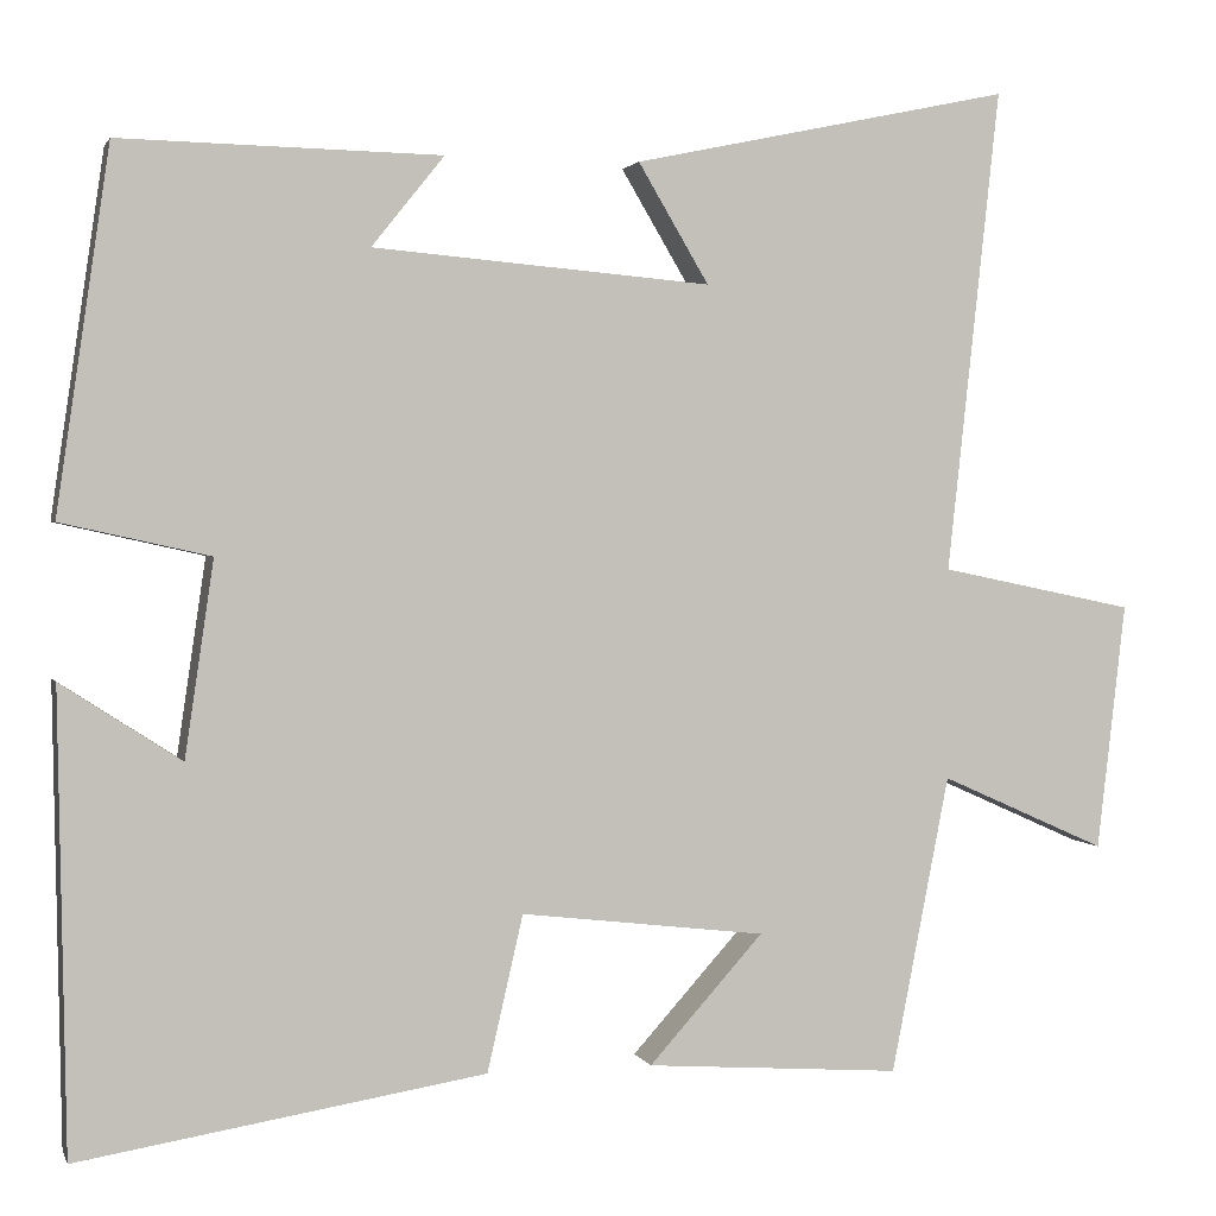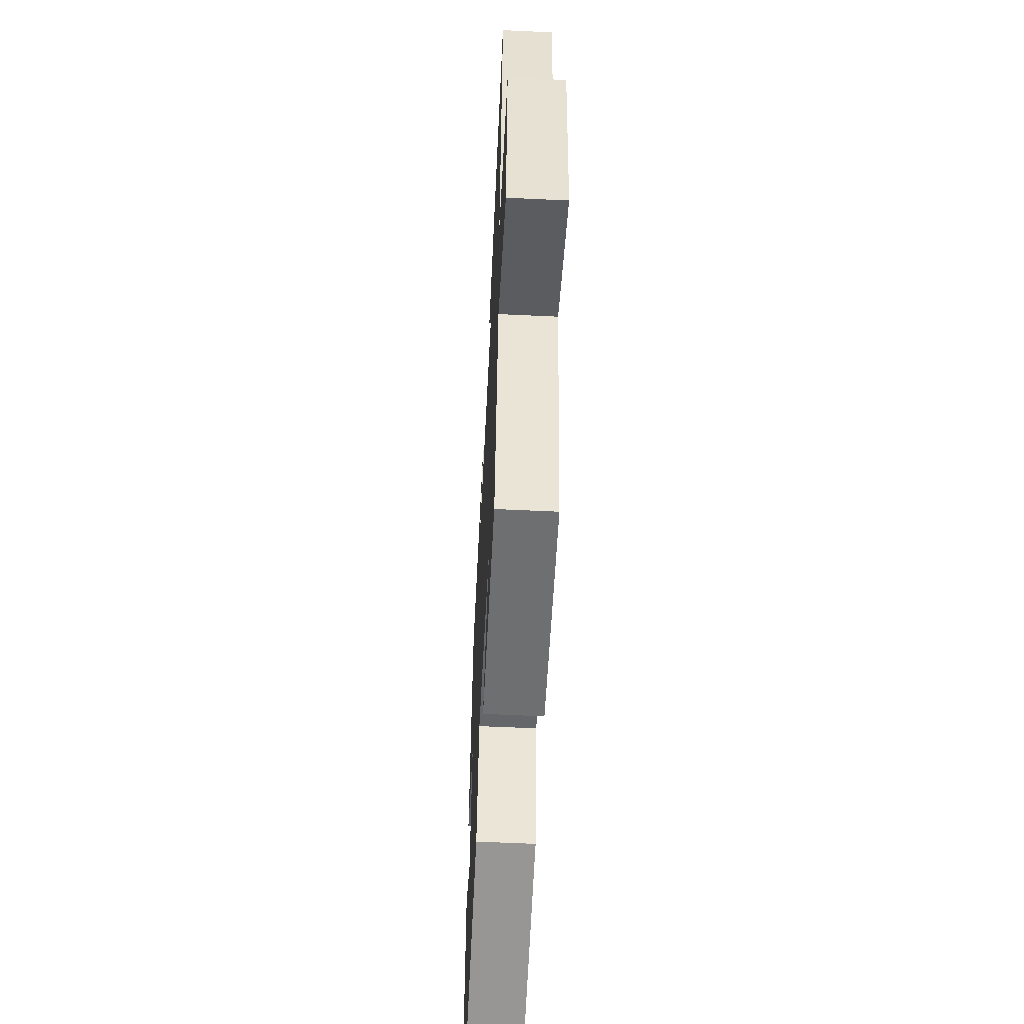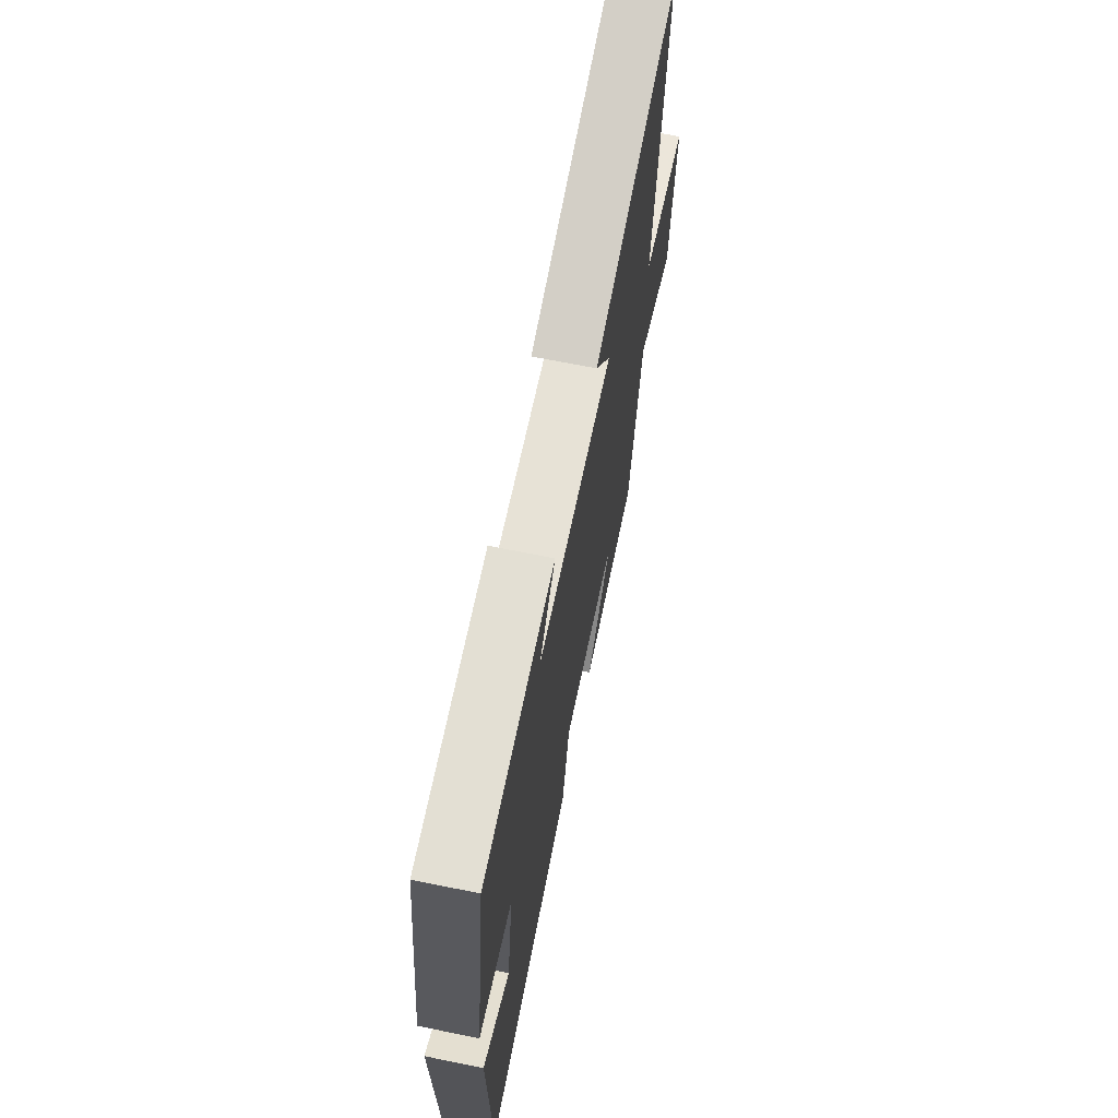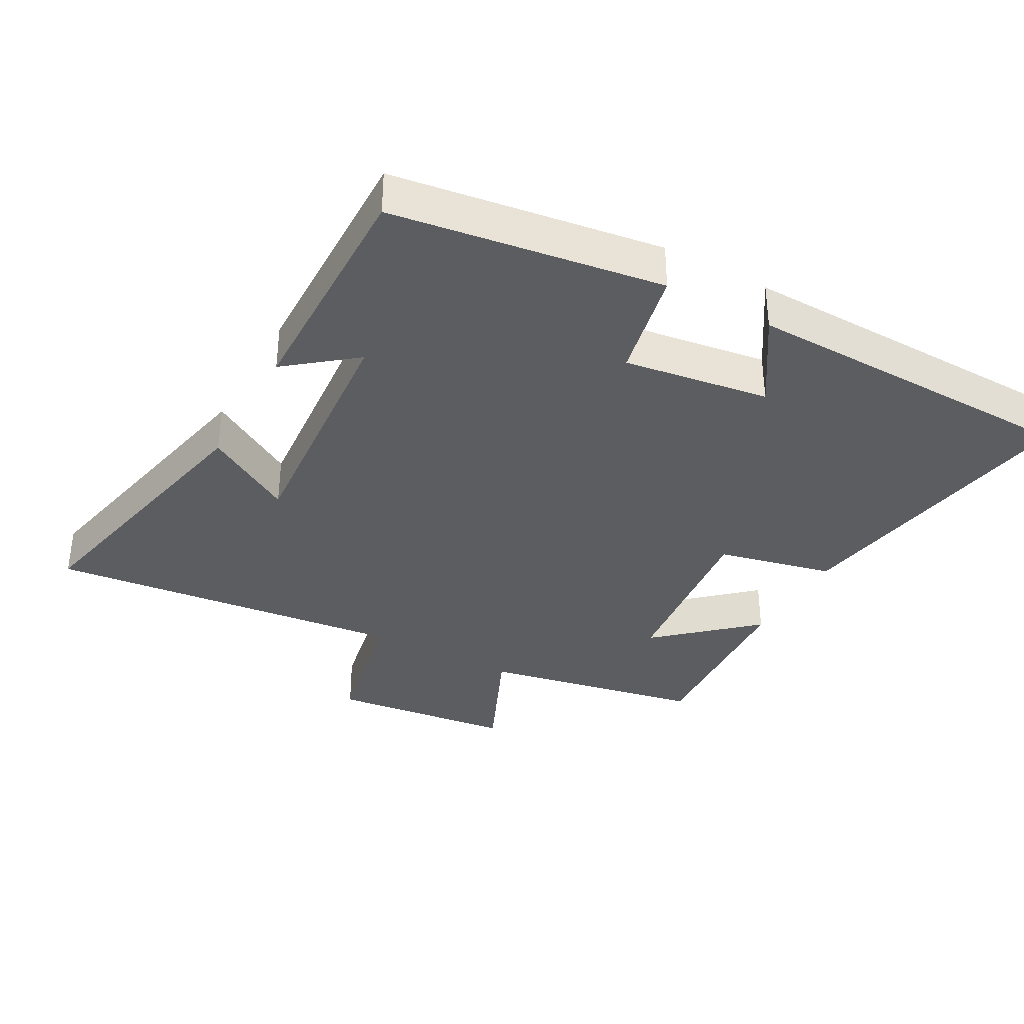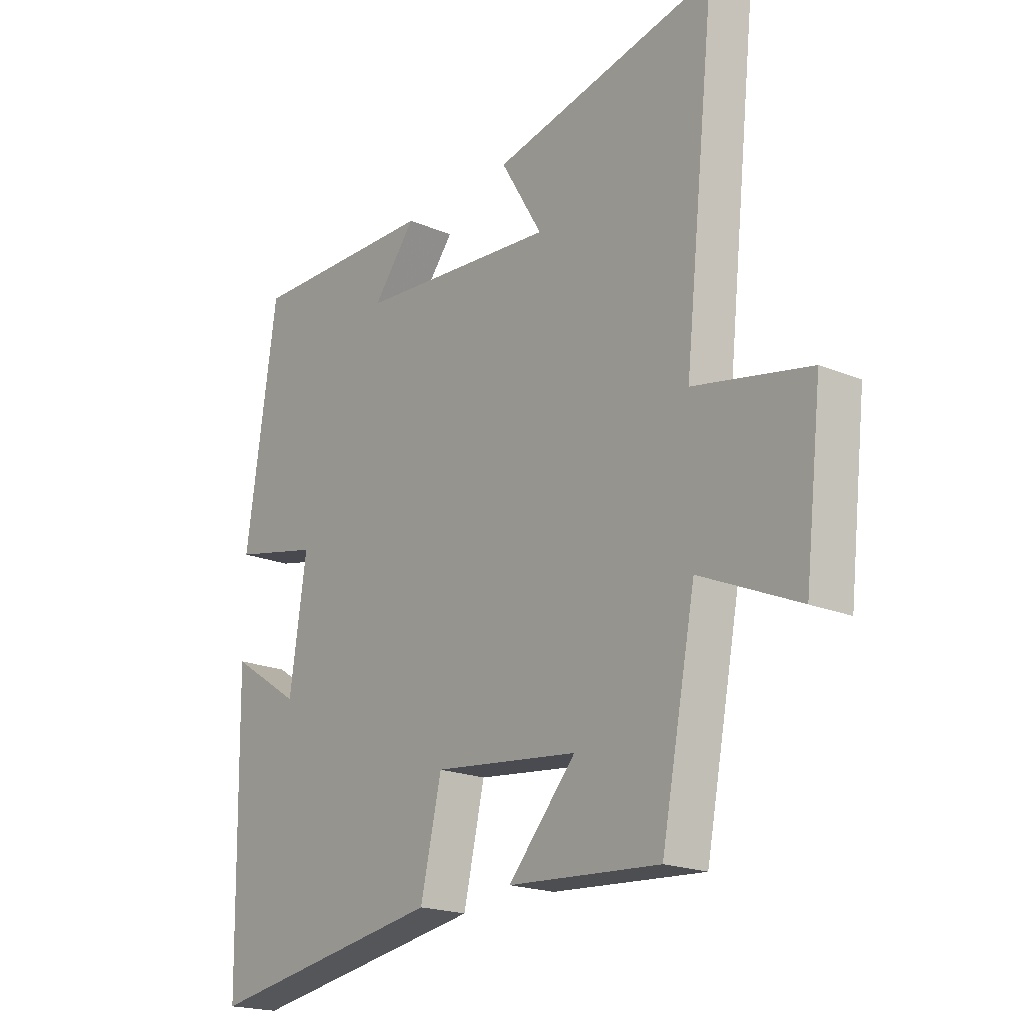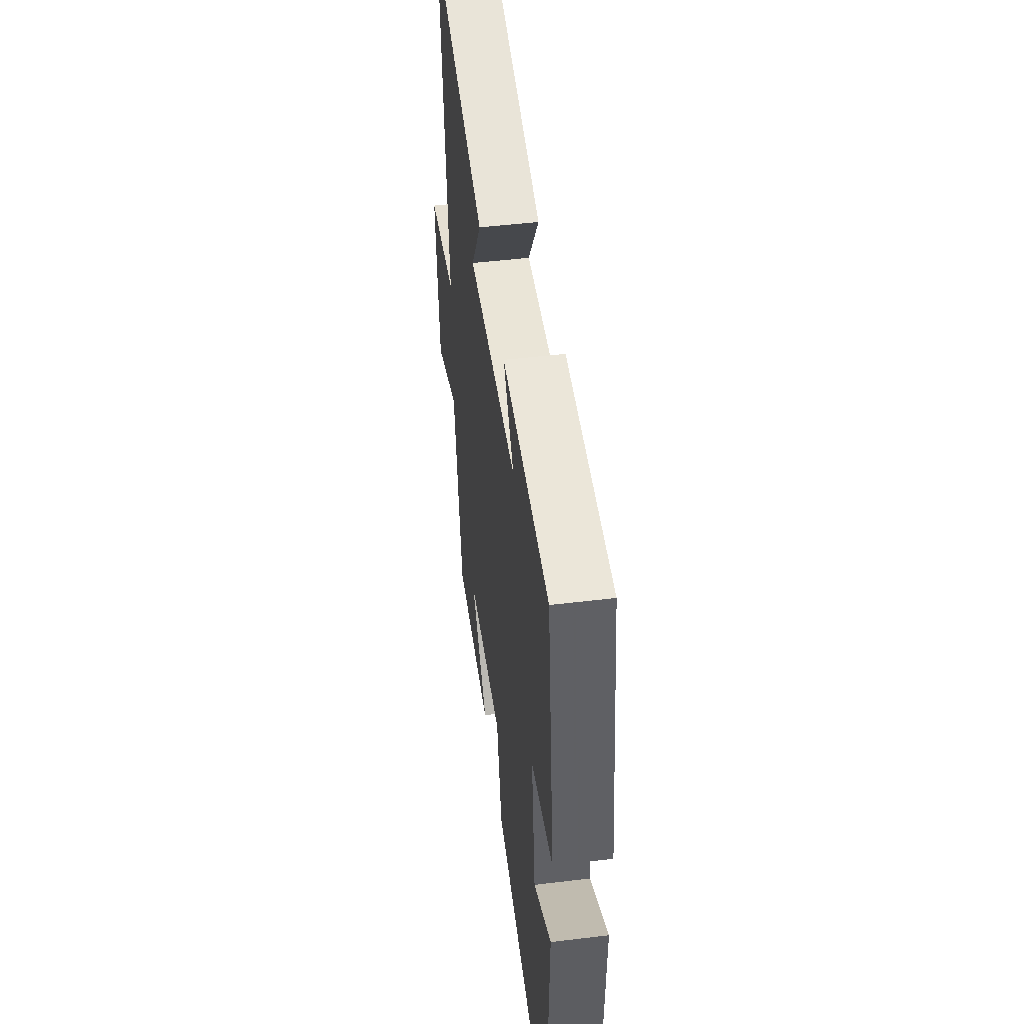
<metadata>
{"format":"obj","ext":"obj","renderer":"f3d","projection":"perspective","resolution":1024,"background":"white","views":[{"elev":1.7,"azim":165.1,"up":"+Z"},{"elev":-58.5,"azim":-92.8,"up":"+Z"},{"elev":68.3,"azim":101.5,"up":"+Z"},{"elev":-35.5,"azim":61.0,"up":"+Y"},{"elev":-19.7,"azim":-127.9,"up":"+Z"},{"elev":49.6,"azim":82.4,"up":"+Z"}]}
</metadata>
<code>
v 0.491 0.07 -0.574
v 0.037 0.07 -0.5
v -0.003 0.07 -0.326
v -0.277 0.07 -0.358
v -0.149 0.07 -0.5
v -0.435 0.07 -0.52
v -0.5 0.07 -0.188
v -0.686 0.07 -0.271
v -0.718 0.07 0.005
v -0.5 0.07 0.05
v -0.559 0.07 0.59
v -0.135 0.07 0.5
v -0.214 0.07 0.367
v 0.164 0.07 0.399
v 0.083 0.07 0.5
v 0.441 0.07 0.507
v 0.5 0.07 0.104
v 0.334 0.07 0.067
v 0.366 0.07 -0.151
v 0.5 0.07 -0.064
v 0.491 0 -0.574
v 0.037 0 -0.5
v -0.003 0 -0.326
v -0.277 0 -0.358
v -0.149 0 -0.5
v -0.435 0 -0.52
v -0.5 0 -0.188
v -0.686 0 -0.271
v -0.718 0 0.005
v -0.5 0 0.05
v -0.559 0 0.59
v -0.135 0 0.5
v -0.214 0 0.367
v 0.164 0 0.399
v 0.083 0 0.5
v 0.441 0 0.507
v 0.5 0 0.104
v 0.334 0 0.067
v 0.366 0 -0.151
v 0.5 0 -0.064
f 19 20 1 2
f 18 19 2 3
f 16 17 18
f 16 18 3 4
f 14 15 16
f 14 16 4
f 13 14 4
f 10 11 12 13
f 10 13 4
f 7 8 9 10
f 7 10 4
f 4 5 6 7
f 22 21 40 39
f 23 22 39 38
f 38 37 36
f 24 23 38 36
f 36 35 34
f 24 36 34
f 24 34 33
f 33 32 31 30
f 24 33 30
f 30 29 28 27
f 24 30 27
f 27 26 25 24
f 1 21 22 2
f 2 22 23 3
f 3 23 24 4
f 4 24 25 5
f 5 25 26 6
f 6 26 27 7
f 7 27 28 8
f 8 28 29 9
f 9 29 30 10
f 10 30 31 11
f 11 31 32 12
f 12 32 33 13
f 13 33 34 14
f 14 34 35 15
f 15 35 36 16
f 16 36 37 17
f 17 37 38 18
f 18 38 39 19
f 19 39 40 20
f 20 40 21 1

</code>
